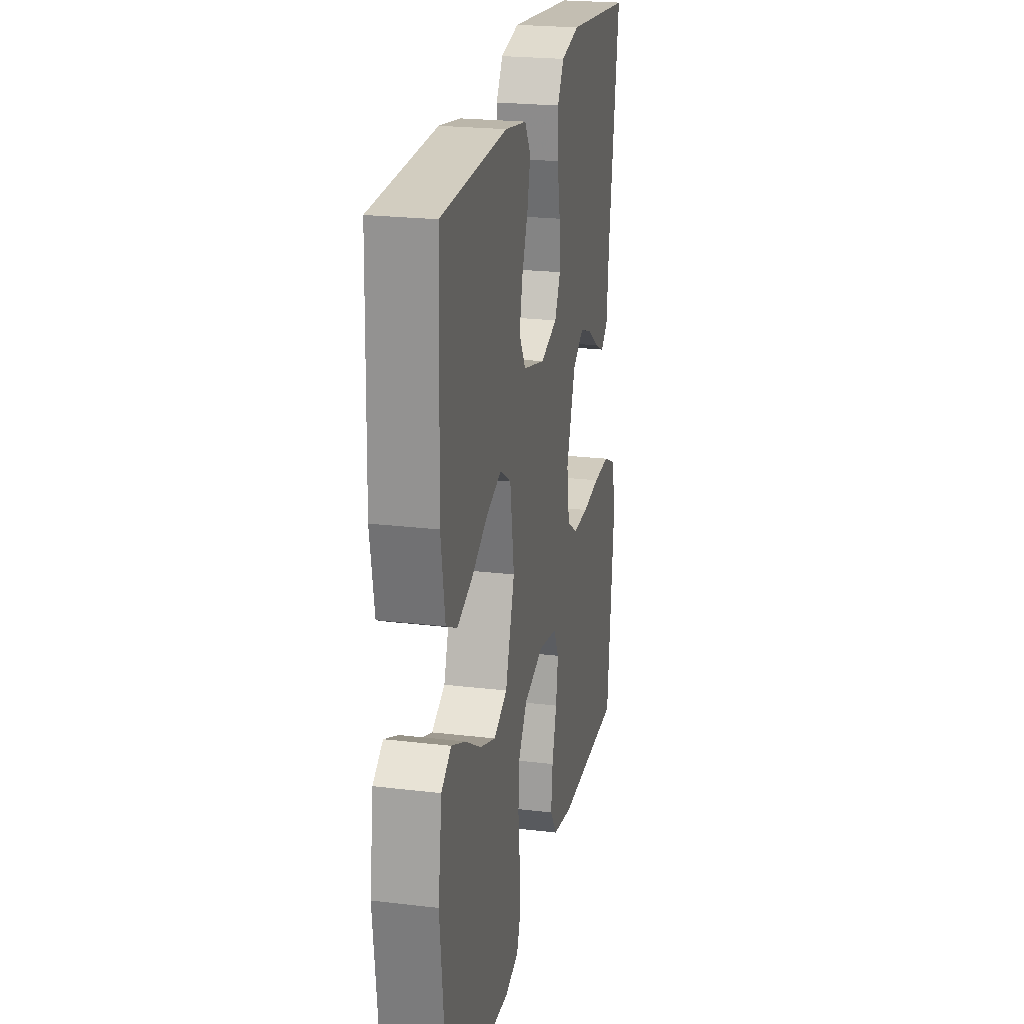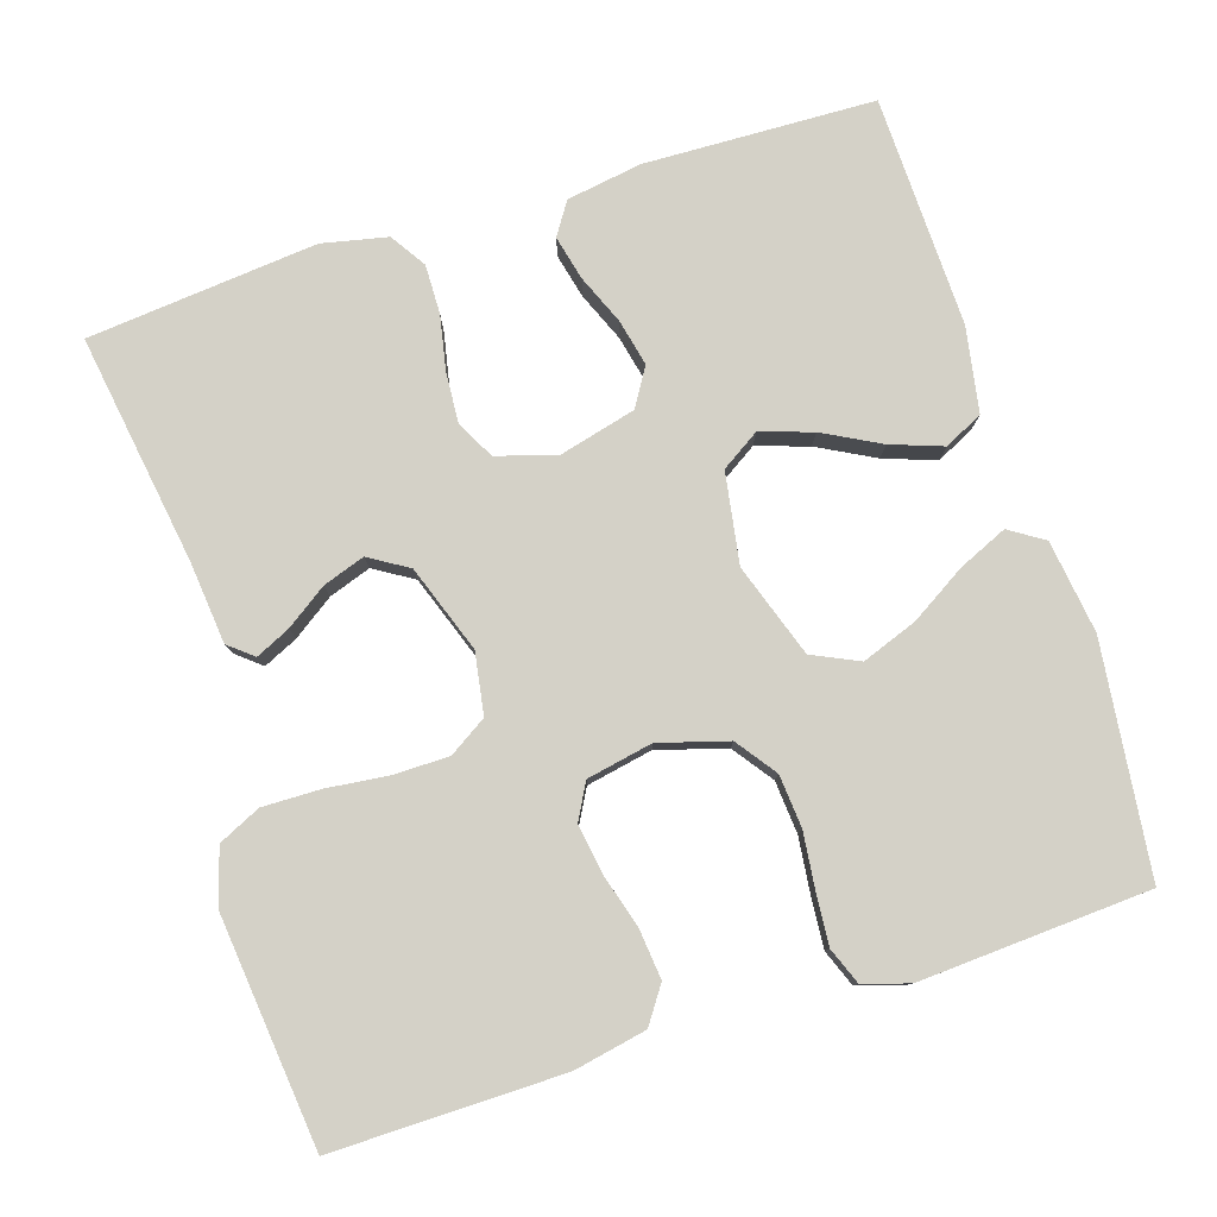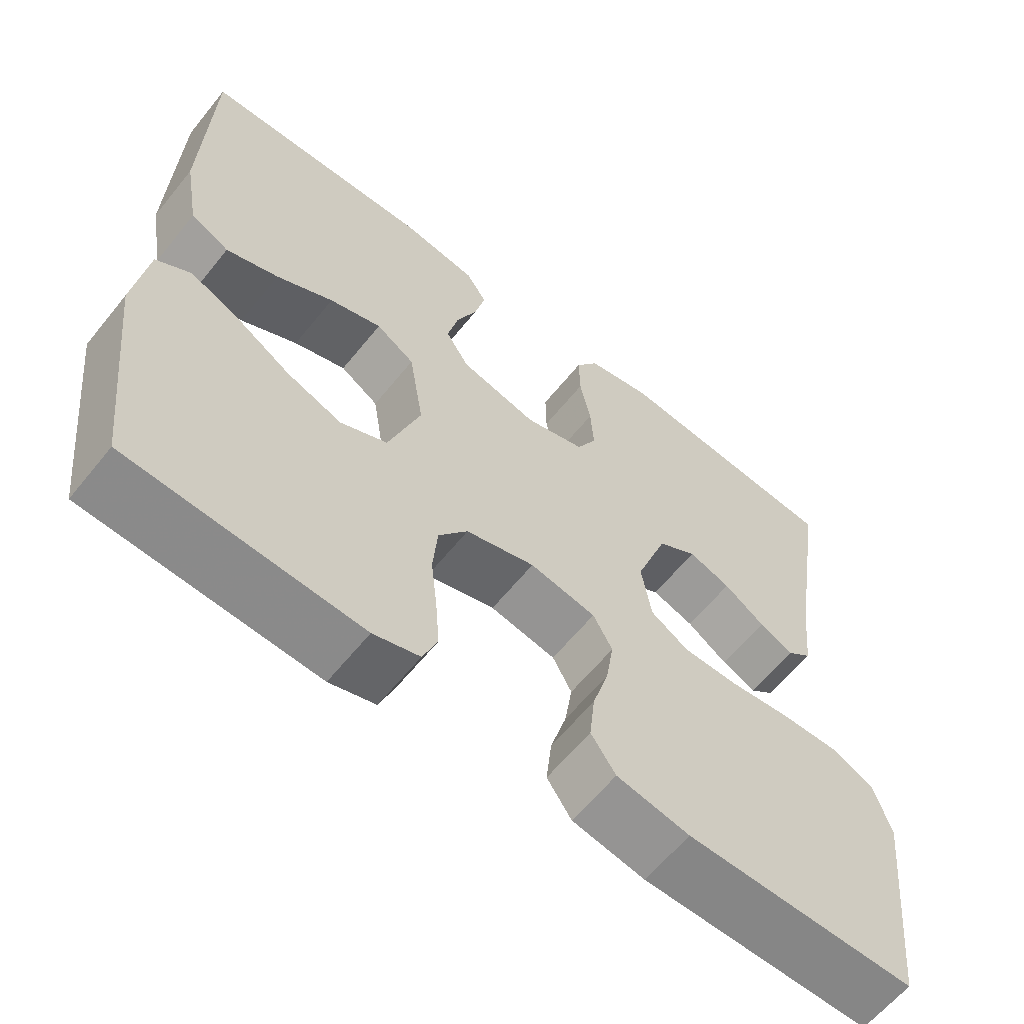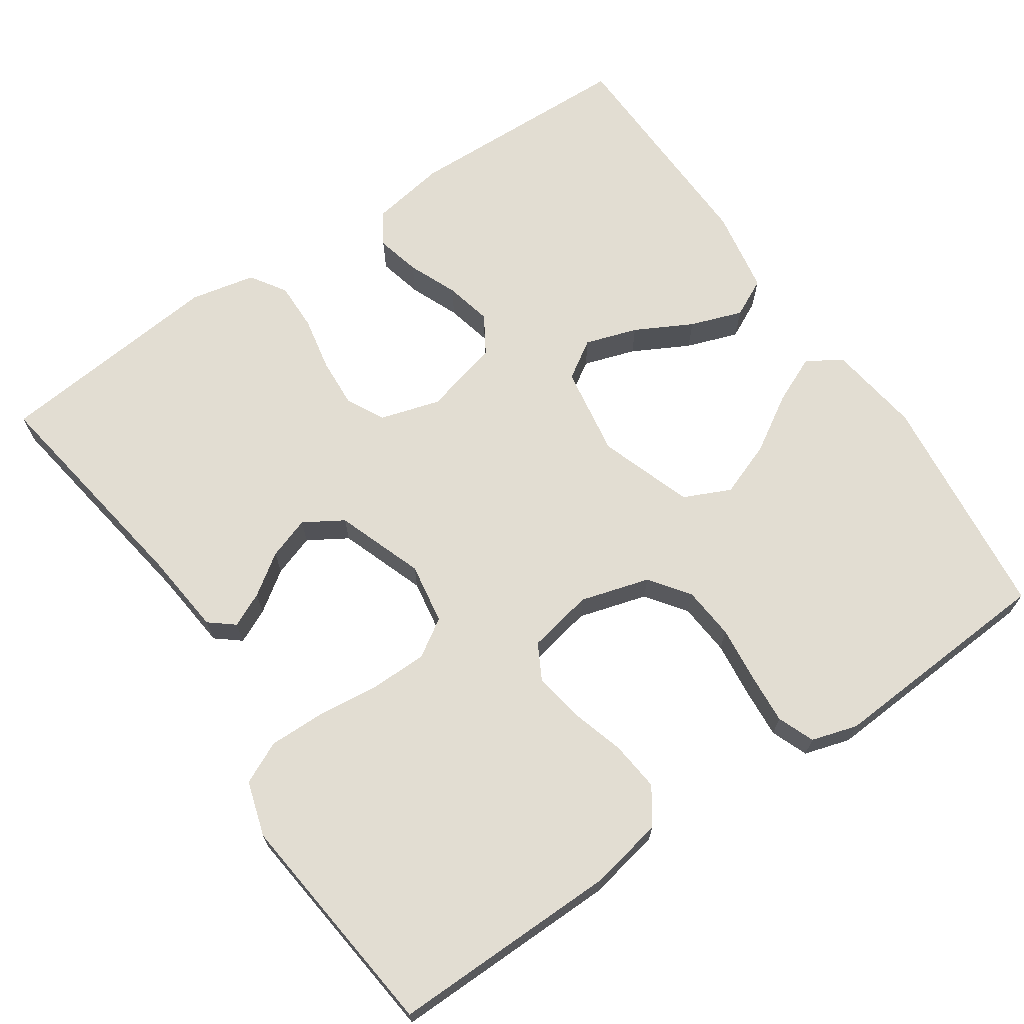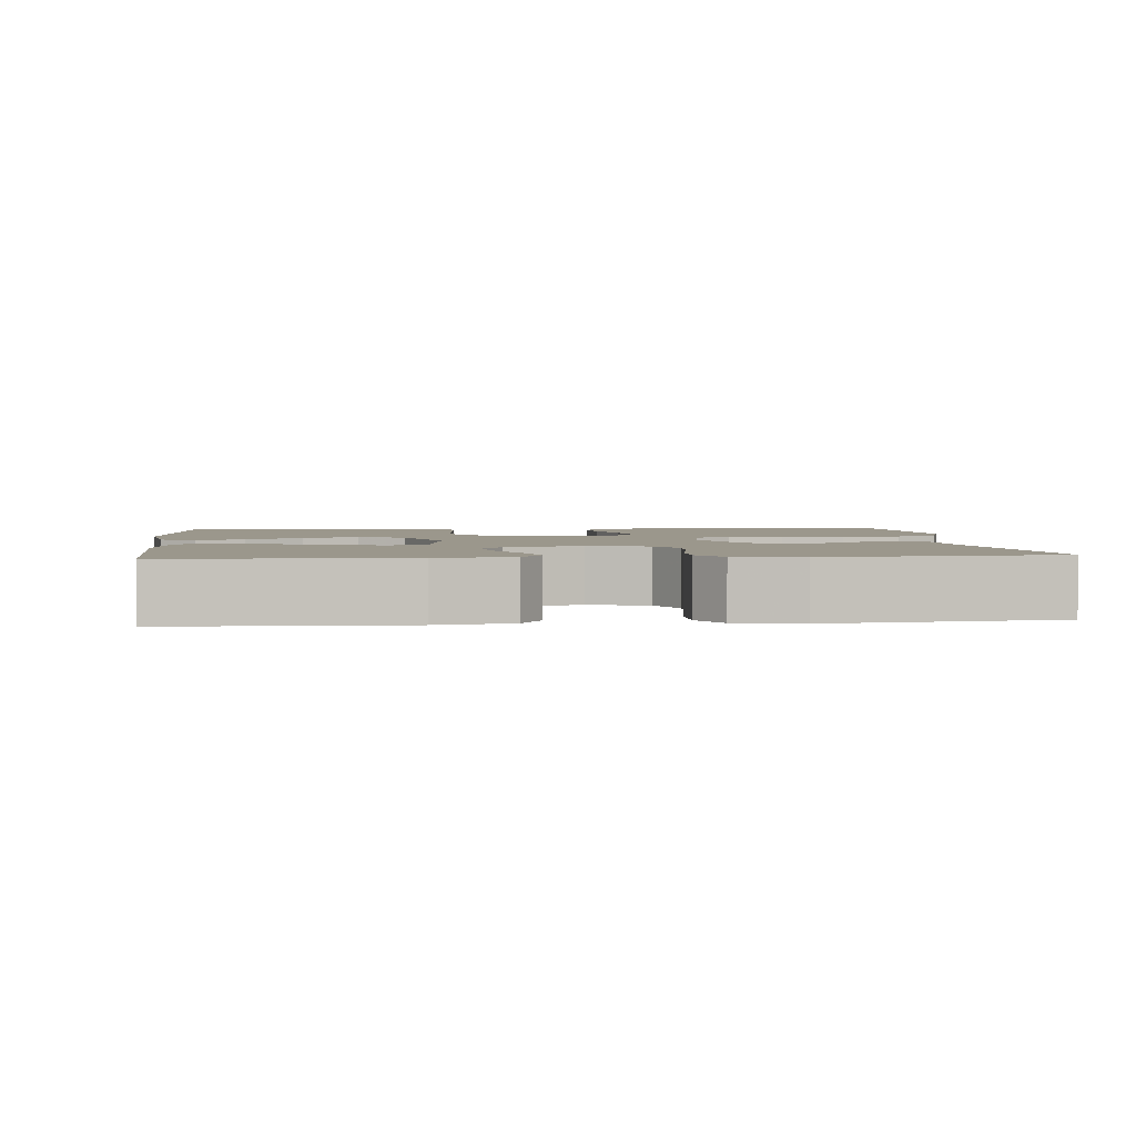
<metadata>
{"format":"obj","ext":"obj","renderer":"f3d","projection":"perspective","resolution":1024,"background":"white","views":[{"elev":22.8,"azim":-78.4,"up":"+Z"},{"elev":79.8,"azim":162.5,"up":"+Y"},{"elev":-61.7,"azim":-38.8,"up":"+Z"},{"elev":68.3,"azim":145.8,"up":"+Y"},{"elev":2.7,"azim":-6.0,"up":"+Y"}]}
</metadata>
<code>
v 0.5 0.07 0.5
v 0.453 0.07 0.2
v 0.442 0.07 0.094
v 0.41 0.07 0.068
v 0.365 0.07 0.089
v 0.312 0.07 0.126
v 0.257 0.07 0.145
v 0.206 0.07 0.114
v 0.165 0.07 0
v 0.178 0.07 -0.08
v 0.227 0.07 -0.111
v 0.299 0.07 -0.112
v 0.38 0.07 -0.103
v 0.456 0.07 -0.102
v 0.511 0.07 -0.128
v 0.533 0.07 -0.2
v 0.5 0.07 -0.5
v 0.2 0.07 -0.496
v 0.105 0.07 -0.477
v 0.073 0.07 -0.43
v 0.08 0.07 -0.365
v 0.101 0.07 -0.294
v 0.111 0.07 -0.23
v 0.086 0.07 -0.184
v 0 0.07 -0.167
v -0.09 0.07 -0.193
v -0.128 0.07 -0.245
v -0.134 0.07 -0.314
v -0.126 0.07 -0.387
v -0.121 0.07 -0.453
v -0.14 0.07 -0.501
v -0.2 0.07 -0.519
v -0.5 0.07 -0.5
v -0.534 0.07 -0.2
v -0.517 0.07 -0.079
v -0.472 0.07 -0.05
v -0.409 0.07 -0.078
v -0.336 0.07 -0.123
v -0.264 0.07 -0.15
v -0.203 0.07 -0.122
v -0.161 0.07 0
v -0.18 0.07 0.118
v -0.23 0.07 0.15
v -0.298 0.07 0.128
v -0.372 0.07 0.089
v -0.44 0.07 0.065
v -0.49 0.07 0.09
v -0.509 0.07 0.2
v -0.5 0.07 0.5
v -0.2 0.07 0.509
v -0.102 0.07 0.493
v -0.075 0.07 0.451
v -0.089 0.07 0.393
v -0.116 0.07 0.329
v -0.13 0.07 0.268
v -0.1 0.07 0.219
v 0 0.07 0.193
v 0.078 0.07 0.216
v 0.104 0.07 0.266
v 0.1 0.07 0.331
v 0.086 0.07 0.402
v 0.085 0.07 0.466
v 0.115 0.07 0.512
v 0.2 0.07 0.53
v 0.5 0 0.5
v 0.453 0 0.2
v 0.442 0 0.094
v 0.41 0 0.068
v 0.365 0 0.089
v 0.312 0 0.126
v 0.257 0 0.145
v 0.206 0 0.114
v 0.165 0 0
v 0.178 0 -0.08
v 0.227 0 -0.111
v 0.299 0 -0.112
v 0.38 0 -0.103
v 0.456 0 -0.102
v 0.511 0 -0.128
v 0.533 0 -0.2
v 0.5 0 -0.5
v 0.2 0 -0.496
v 0.105 0 -0.477
v 0.073 0 -0.43
v 0.08 0 -0.365
v 0.101 0 -0.294
v 0.111 0 -0.23
v 0.086 0 -0.184
v 0 0 -0.167
v -0.09 0 -0.193
v -0.128 0 -0.245
v -0.134 0 -0.314
v -0.126 0 -0.387
v -0.121 0 -0.453
v -0.14 0 -0.501
v -0.2 0 -0.519
v -0.5 0 -0.5
v -0.534 0 -0.2
v -0.517 0 -0.079
v -0.472 0 -0.05
v -0.409 0 -0.078
v -0.336 0 -0.123
v -0.264 0 -0.15
v -0.203 0 -0.122
v -0.161 0 0
v -0.18 0 0.118
v -0.23 0 0.15
v -0.298 0 0.128
v -0.372 0 0.089
v -0.44 0 0.065
v -0.49 0 0.09
v -0.509 0 0.2
v -0.5 0 0.5
v -0.2 0 0.509
v -0.102 0 0.493
v -0.075 0 0.451
v -0.089 0 0.393
v -0.116 0 0.329
v -0.13 0 0.268
v -0.1 0 0.219
v 0 0 0.193
v 0.078 0 0.216
v 0.104 0 0.266
v 0.1 0 0.331
v 0.086 0 0.402
v 0.085 0 0.466
v 0.115 0 0.512
v 0.2 0 0.53
f 63 64 1 2
f 60 61 62 63
f 59 60 63 2
f 58 59 2 3
f 51 52 53 54
f 51 54 55
f 50 51 55
f 49 50 55
f 48 49 55 56
f 44 45 46 47
f 43 44 47 48
f 35 36 37 38
f 35 38 39
f 34 35 39
f 33 34 39
f 32 33 39 40
f 28 29 30 31
f 28 31 32 40
f 19 20 21 22
f 19 22 23
f 18 19 23
f 17 18 23
f 16 17 23 24
f 12 13 14 15
f 11 12 15 16
f 3 4 5 6
f 3 6 7
f 58 3 7
f 57 58 7 8
f 43 48 56 57
f 42 43 57 8
f 41 42 8 9
f 27 28 40 41
f 26 27 41
f 25 26 41 9
f 11 16 24 25
f 10 11 25
f 9 10 25
f 66 65 128 127
f 127 126 125 124
f 66 127 124 123
f 67 66 123 122
f 118 117 116 115
f 119 118 115
f 119 115 114
f 119 114 113
f 120 119 113 112
f 111 110 109 108
f 112 111 108 107
f 102 101 100 99
f 103 102 99
f 103 99 98
f 103 98 97
f 104 103 97 96
f 95 94 93 92
f 104 96 95 92
f 86 85 84 83
f 87 86 83
f 87 83 82
f 87 82 81
f 88 87 81 80
f 79 78 77 76
f 80 79 76 75
f 70 69 68 67
f 71 70 67
f 71 67 122
f 72 71 122 121
f 121 120 112 107
f 72 121 107 106
f 73 72 106 105
f 105 104 92 91
f 105 91 90
f 73 105 90 89
f 89 88 80 75
f 89 75 74
f 89 74 73
f 1 65 66 2
f 2 66 67 3
f 3 67 68 4
f 4 68 69 5
f 5 69 70 6
f 6 70 71 7
f 7 71 72 8
f 8 72 73 9
f 9 73 74 10
f 10 74 75 11
f 11 75 76 12
f 12 76 77 13
f 13 77 78 14
f 14 78 79 15
f 15 79 80 16
f 16 80 81 17
f 17 81 82 18
f 18 82 83 19
f 19 83 84 20
f 20 84 85 21
f 21 85 86 22
f 22 86 87 23
f 23 87 88 24
f 24 88 89 25
f 25 89 90 26
f 26 90 91 27
f 27 91 92 28
f 28 92 93 29
f 29 93 94 30
f 30 94 95 31
f 31 95 96 32
f 32 96 97 33
f 33 97 98 34
f 34 98 99 35
f 35 99 100 36
f 36 100 101 37
f 37 101 102 38
f 38 102 103 39
f 39 103 104 40
f 40 104 105 41
f 41 105 106 42
f 42 106 107 43
f 43 107 108 44
f 44 108 109 45
f 45 109 110 46
f 46 110 111 47
f 47 111 112 48
f 48 112 113 49
f 49 113 114 50
f 50 114 115 51
f 51 115 116 52
f 52 116 117 53
f 53 117 118 54
f 54 118 119 55
f 55 119 120 56
f 56 120 121 57
f 57 121 122 58
f 58 122 123 59
f 59 123 124 60
f 60 124 125 61
f 61 125 126 62
f 62 126 127 63
f 63 127 128 64
f 64 128 65 1

</code>
